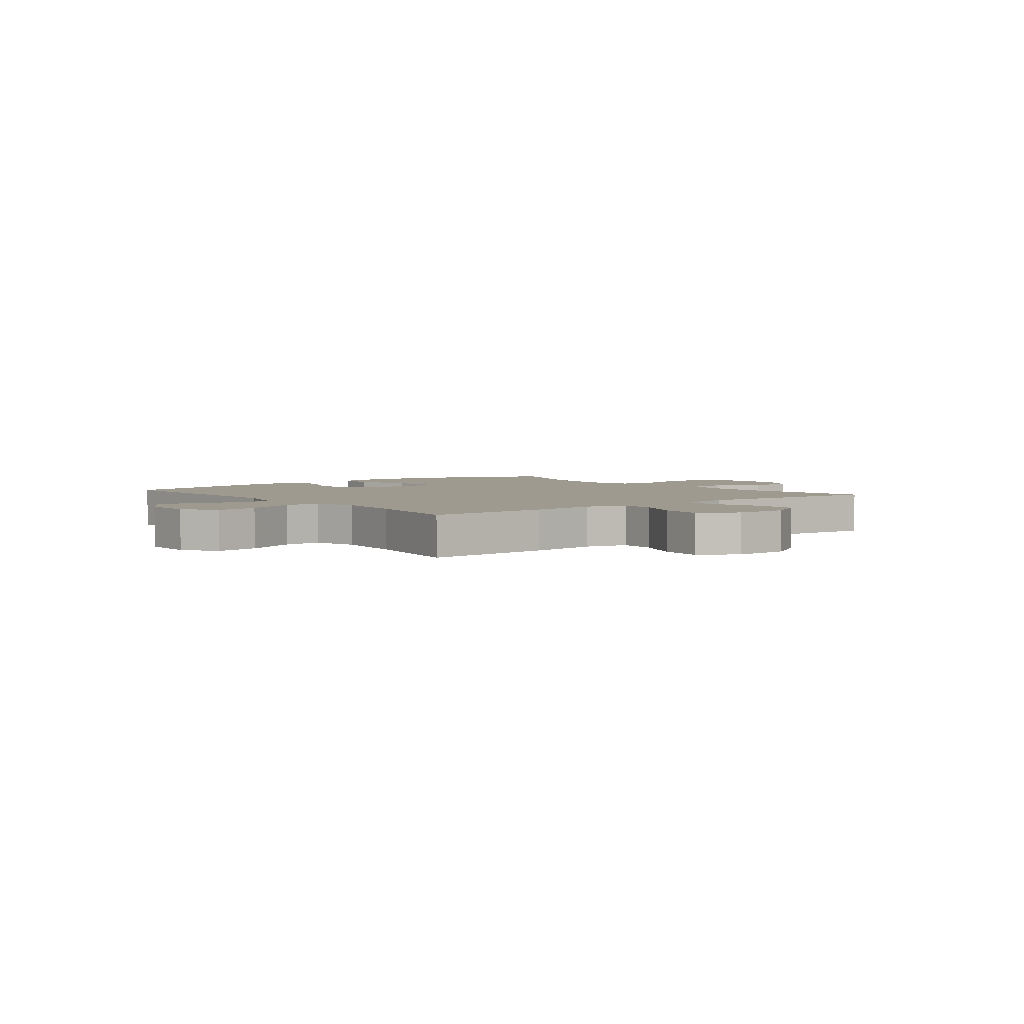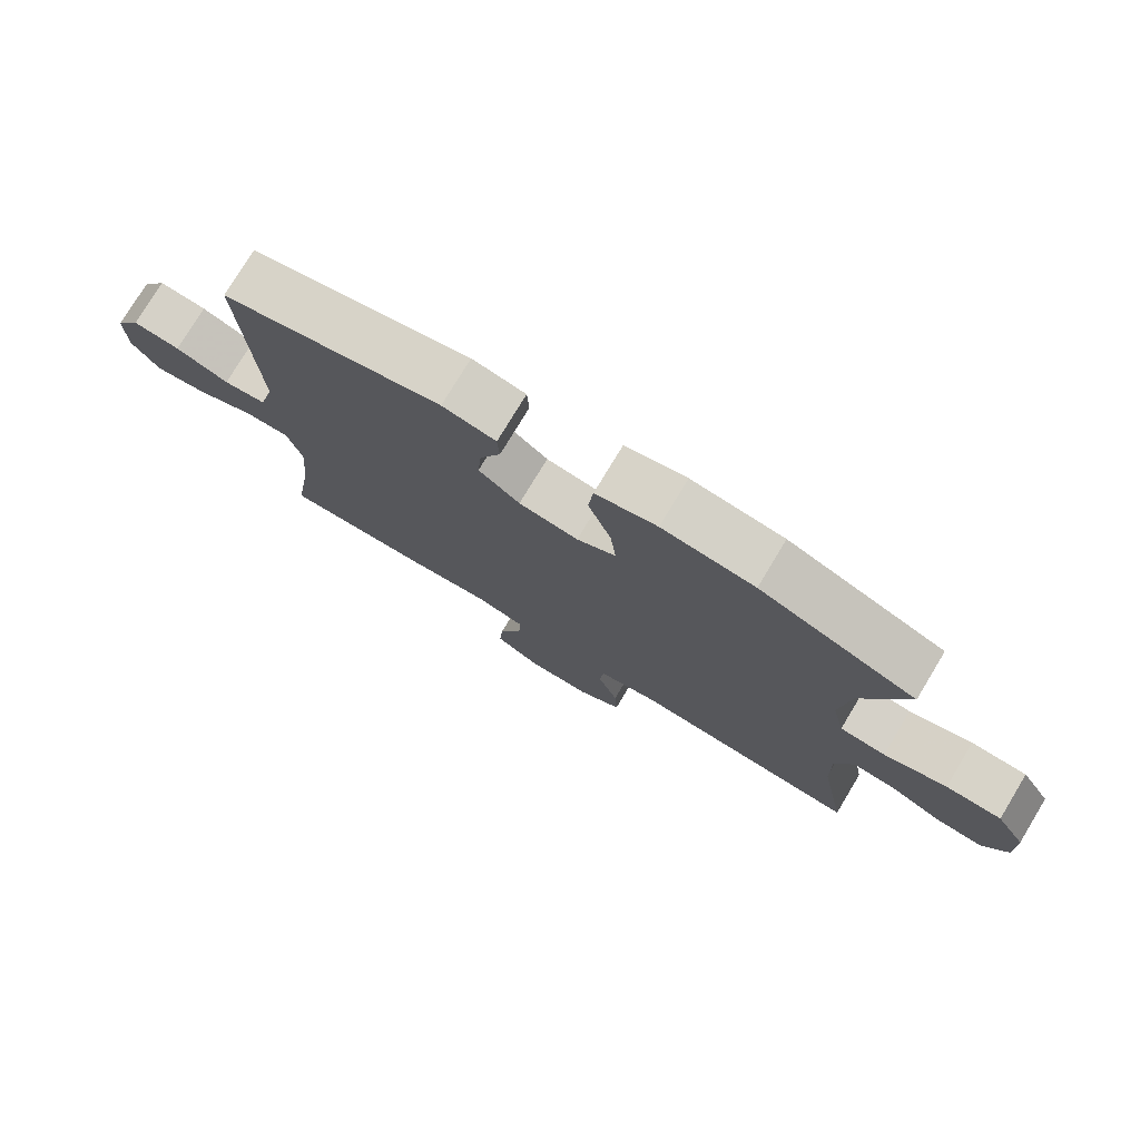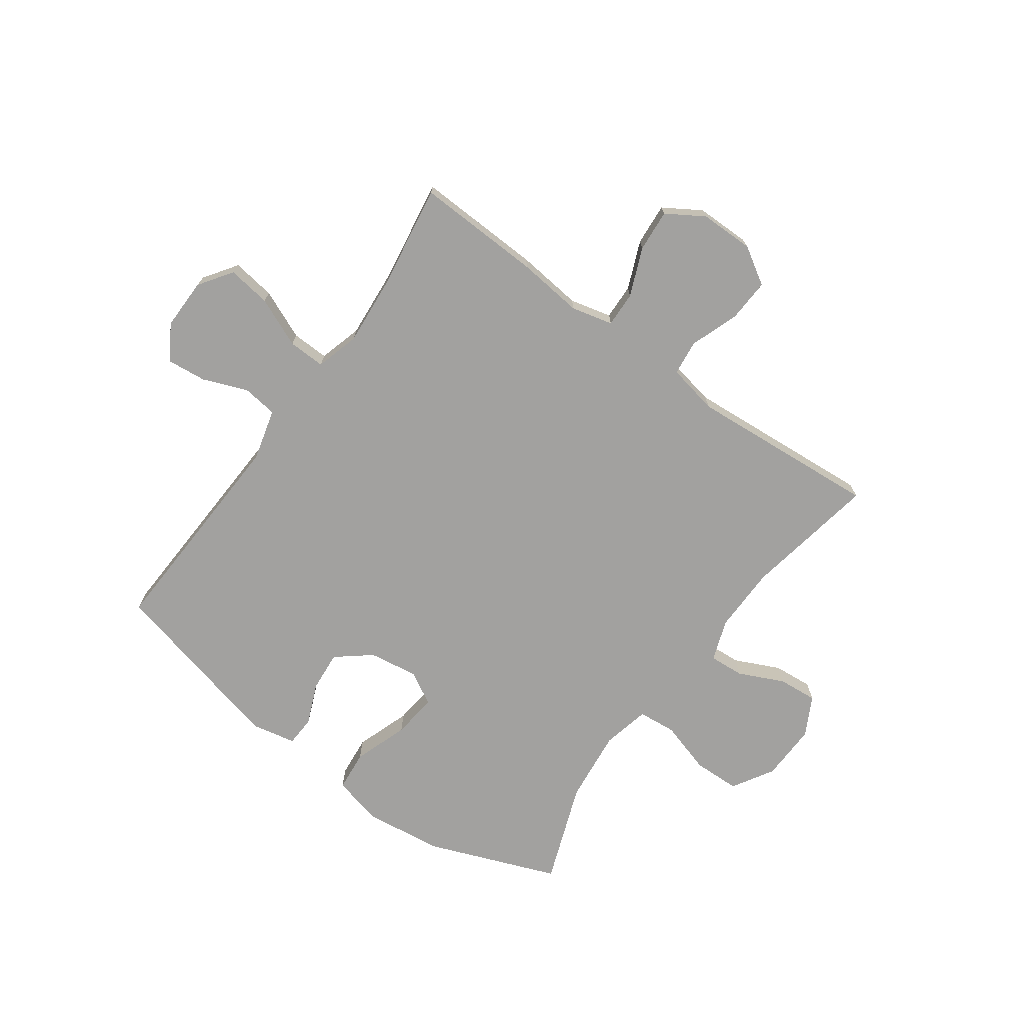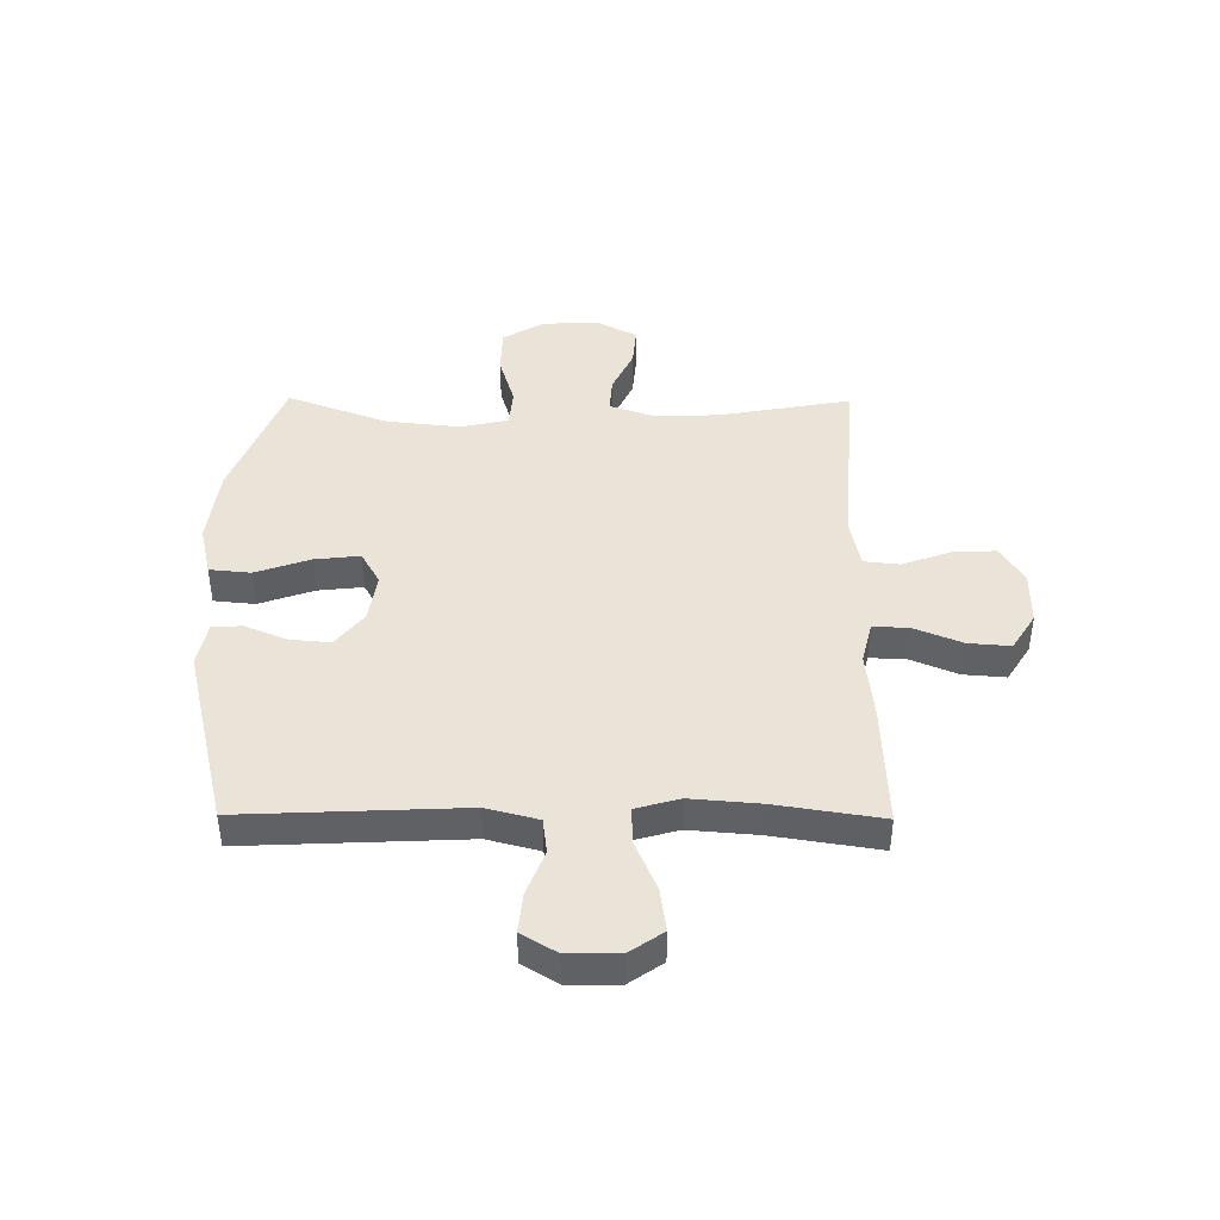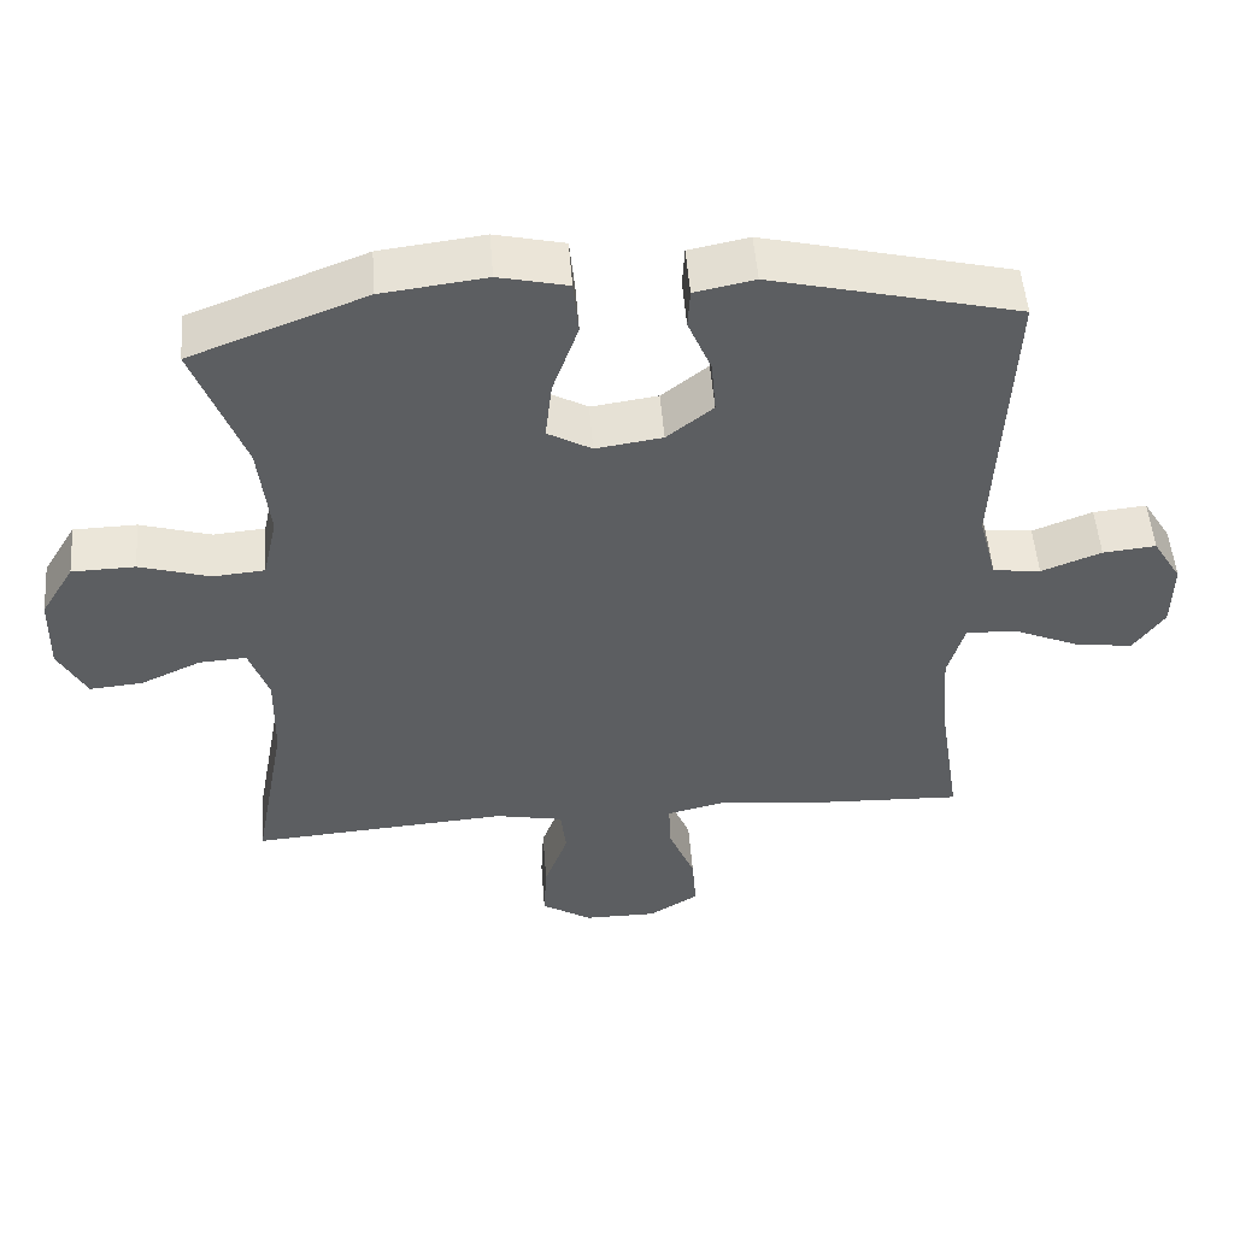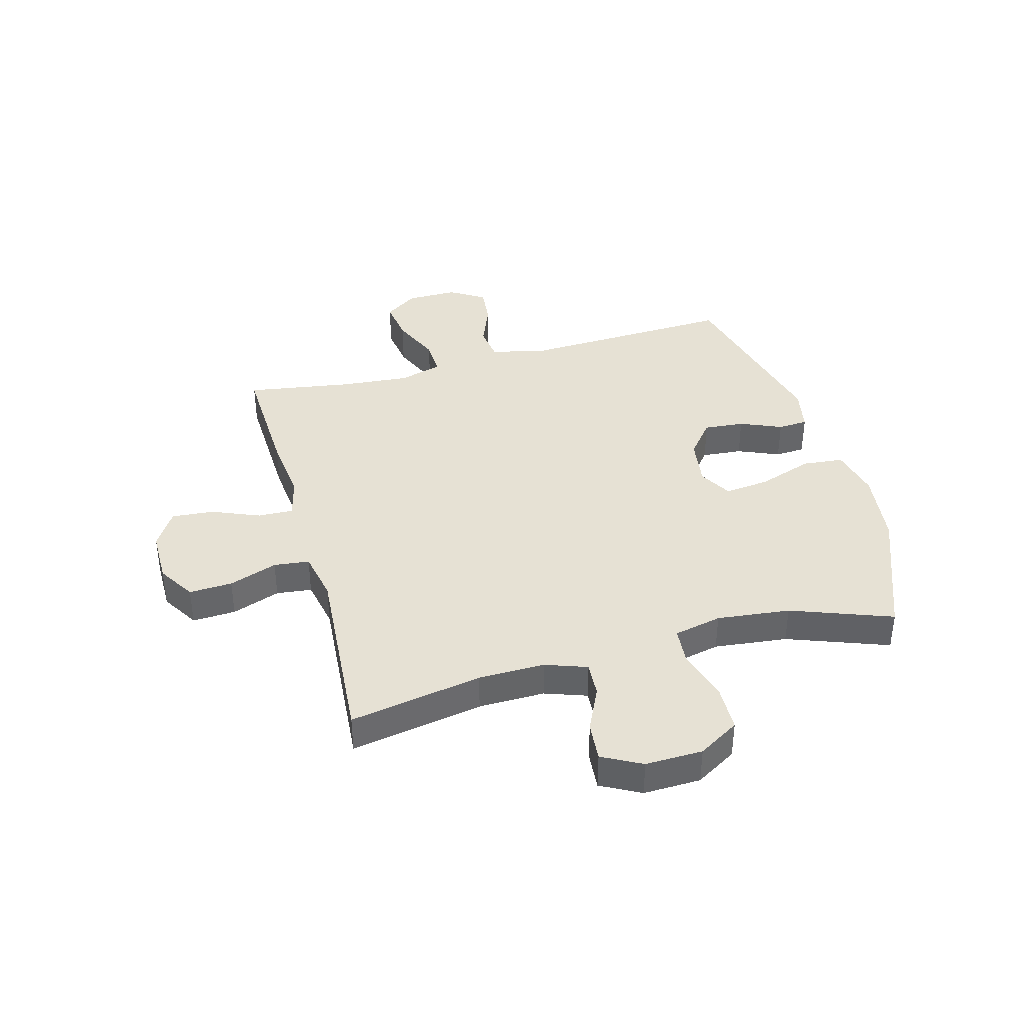
<metadata>
{"format":"obj","ext":"obj","renderer":"f3d","projection":"perspective","resolution":1024,"background":"white","views":[{"elev":3.6,"azim":142.0,"up":"+Y"},{"elev":77.0,"azim":-148.9,"up":"+Z"},{"elev":-72.2,"azim":144.3,"up":"+Y"},{"elev":43.0,"azim":90.5,"up":"+Y"},{"elev":51.5,"azim":-4.4,"up":"+Z"},{"elev":39.0,"azim":-105.2,"up":"+Y"}]}
</metadata>
<code>
v -0.5 0.07 0.5
v -0.269 0.07 0.589
v -0.132 0.07 0.606
v -0.041 0.07 0.585
v -0.034 0.07 0.512
v -0.068 0.07 0.415
v -0.077 0.07 0.335
v -0.019 0.07 0.302
v 0.069 0.07 0.315
v 0.13 0.07 0.364
v 0.124 0.07 0.436
v 0.093 0.07 0.51
v 0.096 0.07 0.563
v 0.175 0.07 0.579
v 0.5 0.07 0.5
v 0.482 0.07 0.11
v 0.506 0.07 0.018
v 0.569 0.07 0.01
v 0.648 0.07 0.041
v 0.718 0.07 0.048
v 0.756 0.07 -0.014
v 0.755 0.07 -0.105
v 0.714 0.07 -0.164
v 0.637 0.07 -0.153
v 0.549 0.07 -0.115
v 0.483 0.07 -0.113
v 0.461 0.07 -0.19
v 0.471 0.07 -0.313
v 0.5 0.07 -0.5
v 0.277 0.07 -0.491
v 0.16 0.07 -0.478
v 0.086 0.07 -0.496
v 0.088 0.07 -0.559
v 0.123 0.07 -0.644
v 0.129 0.07 -0.719
v 0.063 0.07 -0.76
v -0.033 0.07 -0.76
v -0.099 0.07 -0.719
v -0.095 0.07 -0.642
v -0.064 0.07 -0.556
v -0.071 0.07 -0.493
v -0.161 0.07 -0.475
v -0.5 0.07 -0.5
v -0.457 0.07 -0.264
v -0.455 0.07 -0.146
v -0.481 0.07 -0.072
v -0.543 0.07 -0.076
v -0.623 0.07 -0.113
v -0.693 0.07 -0.119
v -0.73 0.07 -0.049
v -0.727 0.07 0.053
v -0.683 0.07 0.126
v -0.6 0.07 0.128
v -0.507 0.07 0.1
v -0.439 0.07 0.106
v -0.42 0.07 0.191
v -0.434 0.07 0.321
v -0.5 0 0.5
v -0.269 0 0.589
v -0.132 0 0.606
v -0.041 0 0.585
v -0.034 0 0.512
v -0.068 0 0.415
v -0.077 0 0.335
v -0.019 0 0.302
v 0.069 0 0.315
v 0.13 0 0.364
v 0.124 0 0.436
v 0.093 0 0.51
v 0.096 0 0.563
v 0.175 0 0.579
v 0.5 0 0.5
v 0.482 0 0.11
v 0.506 0 0.018
v 0.569 0 0.01
v 0.648 0 0.041
v 0.718 0 0.048
v 0.756 0 -0.014
v 0.755 0 -0.105
v 0.714 0 -0.164
v 0.637 0 -0.153
v 0.549 0 -0.115
v 0.483 0 -0.113
v 0.461 0 -0.19
v 0.471 0 -0.313
v 0.5 0 -0.5
v 0.277 0 -0.491
v 0.16 0 -0.478
v 0.086 0 -0.496
v 0.088 0 -0.559
v 0.123 0 -0.644
v 0.129 0 -0.719
v 0.063 0 -0.76
v -0.033 0 -0.76
v -0.099 0 -0.719
v -0.095 0 -0.642
v -0.064 0 -0.556
v -0.071 0 -0.493
v -0.161 0 -0.475
v -0.5 0 -0.5
v -0.457 0 -0.264
v -0.455 0 -0.146
v -0.481 0 -0.072
v -0.543 0 -0.076
v -0.623 0 -0.113
v -0.693 0 -0.119
v -0.73 0 -0.049
v -0.727 0 0.053
v -0.683 0 0.126
v -0.6 0 0.128
v -0.507 0 0.1
v -0.439 0 0.106
v -0.42 0 0.191
v -0.434 0 0.321
f 51 52 53 54
f 51 54 55
f 50 51 55
f 47 48 49 50
f 46 47 50 55
f 45 46 55
f 44 45 55 56
f 42 43 44
f 41 42 44 56
f 37 38 39 40
f 37 40 41
f 36 37 41
f 33 34 35 36
f 32 33 36 41
f 31 32 41 56
f 28 29 30 31
f 27 28 31 56
f 22 23 24 25
f 22 25 26
f 21 22 26
f 18 19 20 21
f 17 18 21 26
f 16 17 26 27
f 11 12 13 14
f 10 11 14 15
f 9 10 15 16
f 3 4 5 6
f 3 6 7
f 57 1 2 3
f 57 3 7
f 56 57 7 8
f 16 27 56
f 8 9 16 56
f 111 110 109 108
f 112 111 108
f 112 108 107
f 107 106 105 104
f 112 107 104 103
f 112 103 102
f 113 112 102 101
f 101 100 99
f 113 101 99 98
f 97 96 95 94
f 98 97 94
f 98 94 93
f 93 92 91 90
f 98 93 90 89
f 113 98 89 88
f 88 87 86 85
f 113 88 85 84
f 82 81 80 79
f 83 82 79
f 83 79 78
f 78 77 76 75
f 83 78 75 74
f 84 83 74 73
f 71 70 69 68
f 72 71 68 67
f 73 72 67 66
f 63 62 61 60
f 64 63 60
f 60 59 58 114
f 64 60 114
f 65 64 114 113
f 113 84 73
f 113 73 66 65
f 1 58 59 2
f 2 59 60 3
f 3 60 61 4
f 4 61 62 5
f 5 62 63 6
f 6 63 64 7
f 7 64 65 8
f 8 65 66 9
f 9 66 67 10
f 10 67 68 11
f 11 68 69 12
f 12 69 70 13
f 13 70 71 14
f 14 71 72 15
f 15 72 73 16
f 16 73 74 17
f 17 74 75 18
f 18 75 76 19
f 19 76 77 20
f 20 77 78 21
f 21 78 79 22
f 22 79 80 23
f 23 80 81 24
f 24 81 82 25
f 25 82 83 26
f 26 83 84 27
f 27 84 85 28
f 28 85 86 29
f 29 86 87 30
f 30 87 88 31
f 31 88 89 32
f 32 89 90 33
f 33 90 91 34
f 34 91 92 35
f 35 92 93 36
f 36 93 94 37
f 37 94 95 38
f 38 95 96 39
f 39 96 97 40
f 40 97 98 41
f 41 98 99 42
f 42 99 100 43
f 43 100 101 44
f 44 101 102 45
f 45 102 103 46
f 46 103 104 47
f 47 104 105 48
f 48 105 106 49
f 49 106 107 50
f 50 107 108 51
f 51 108 109 52
f 52 109 110 53
f 53 110 111 54
f 54 111 112 55
f 55 112 113 56
f 56 113 114 57
f 57 114 58 1

</code>
